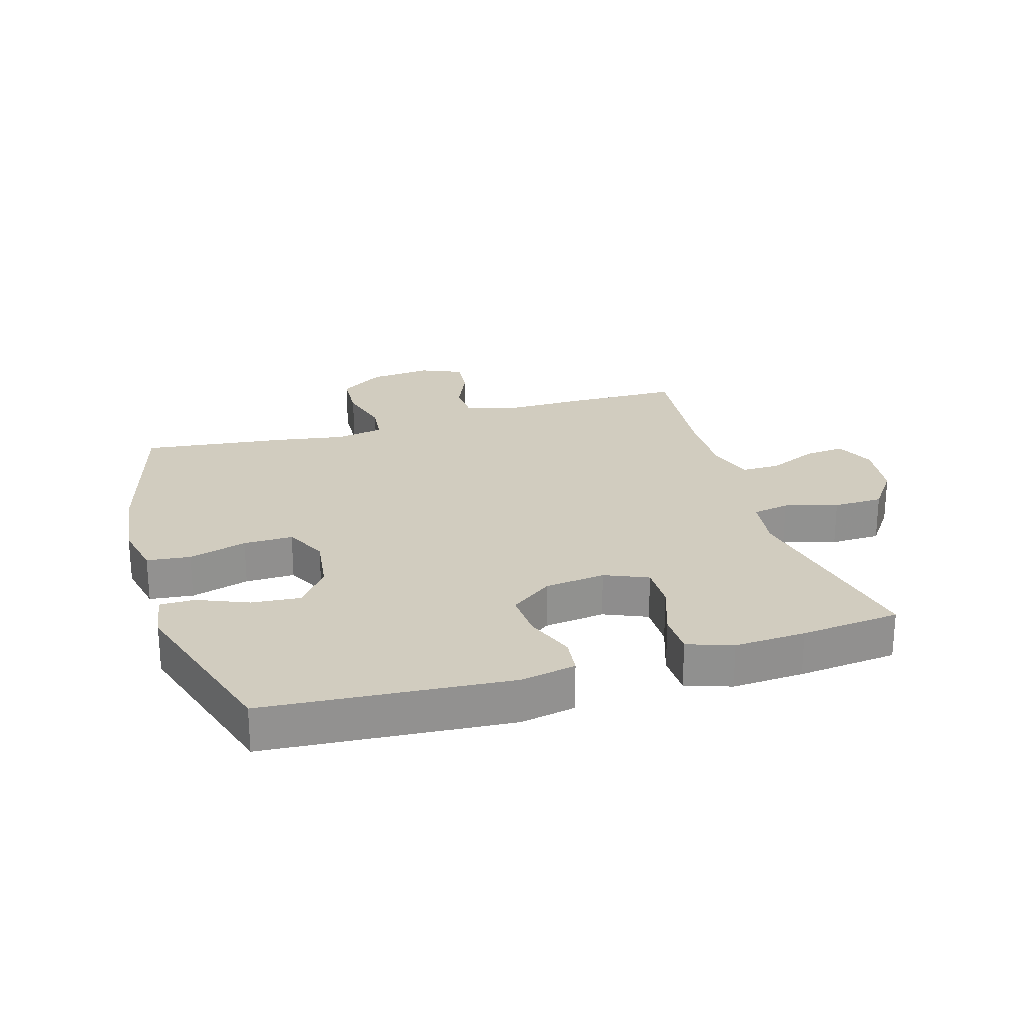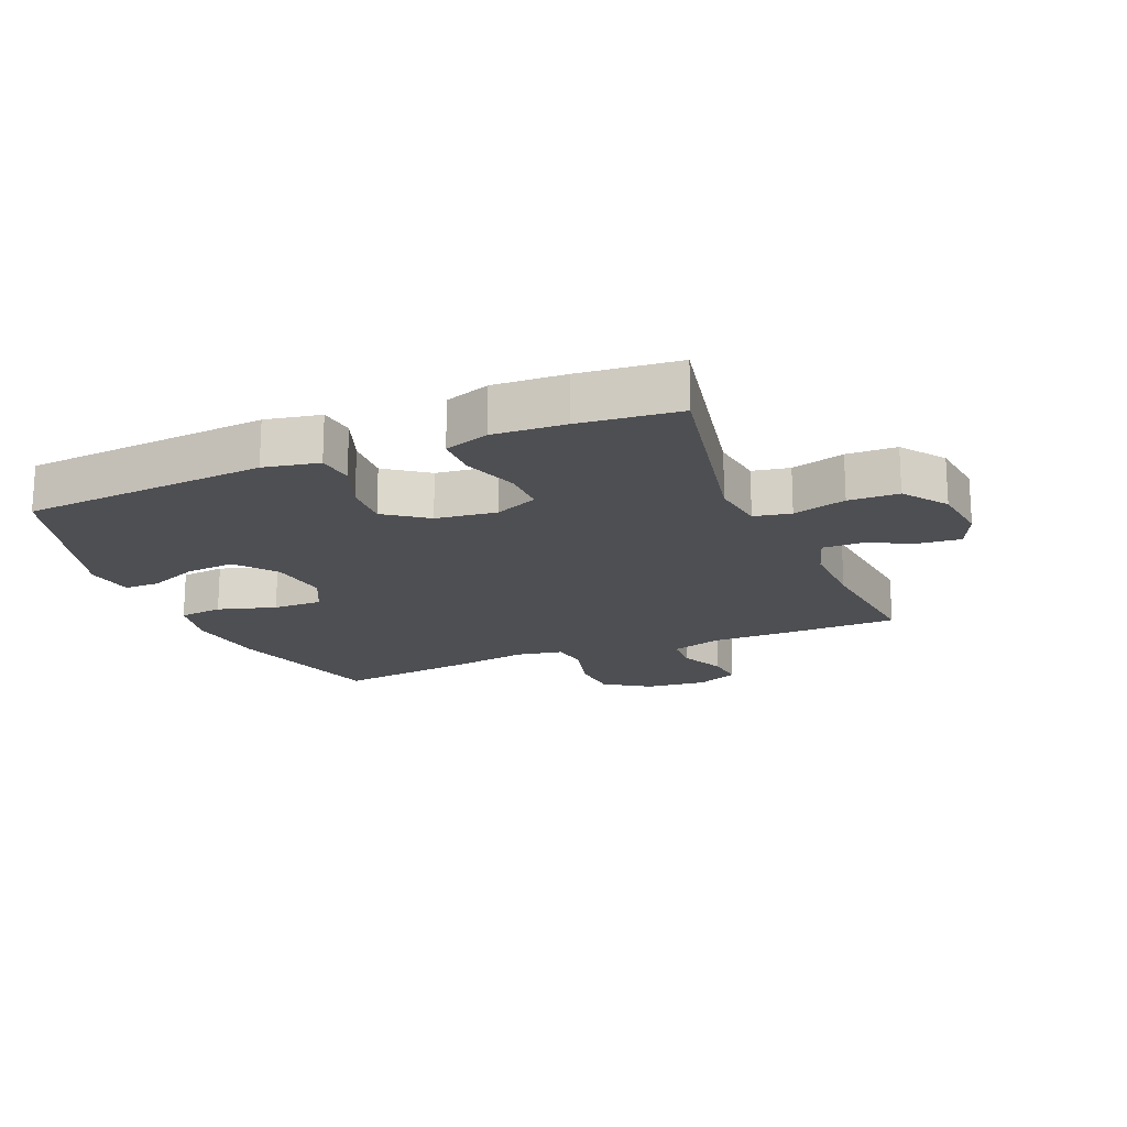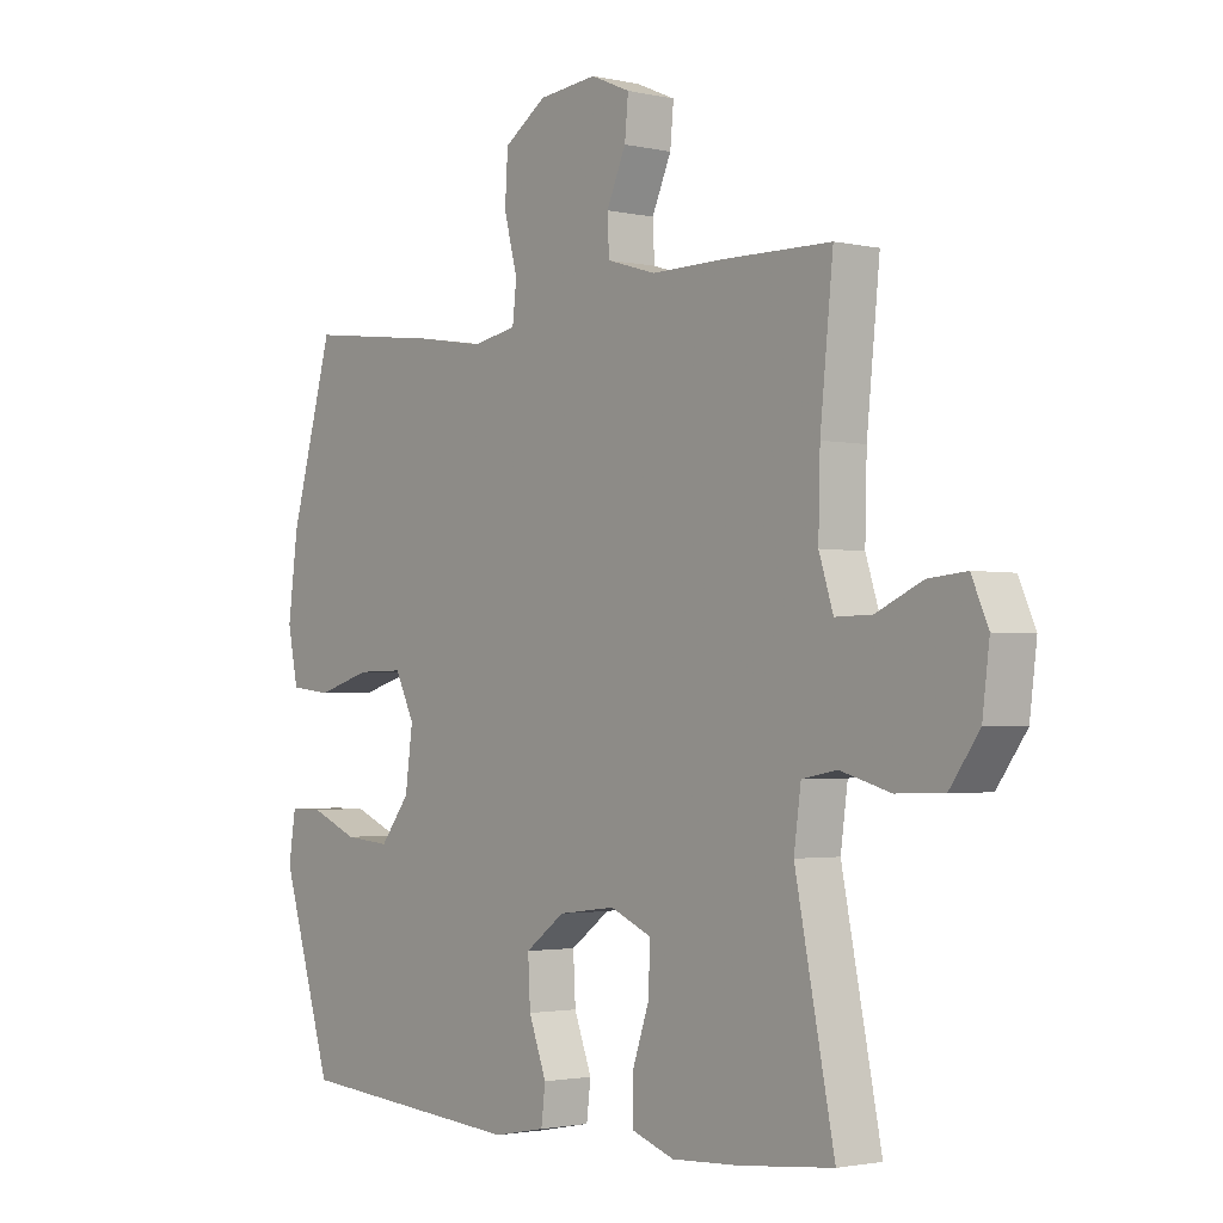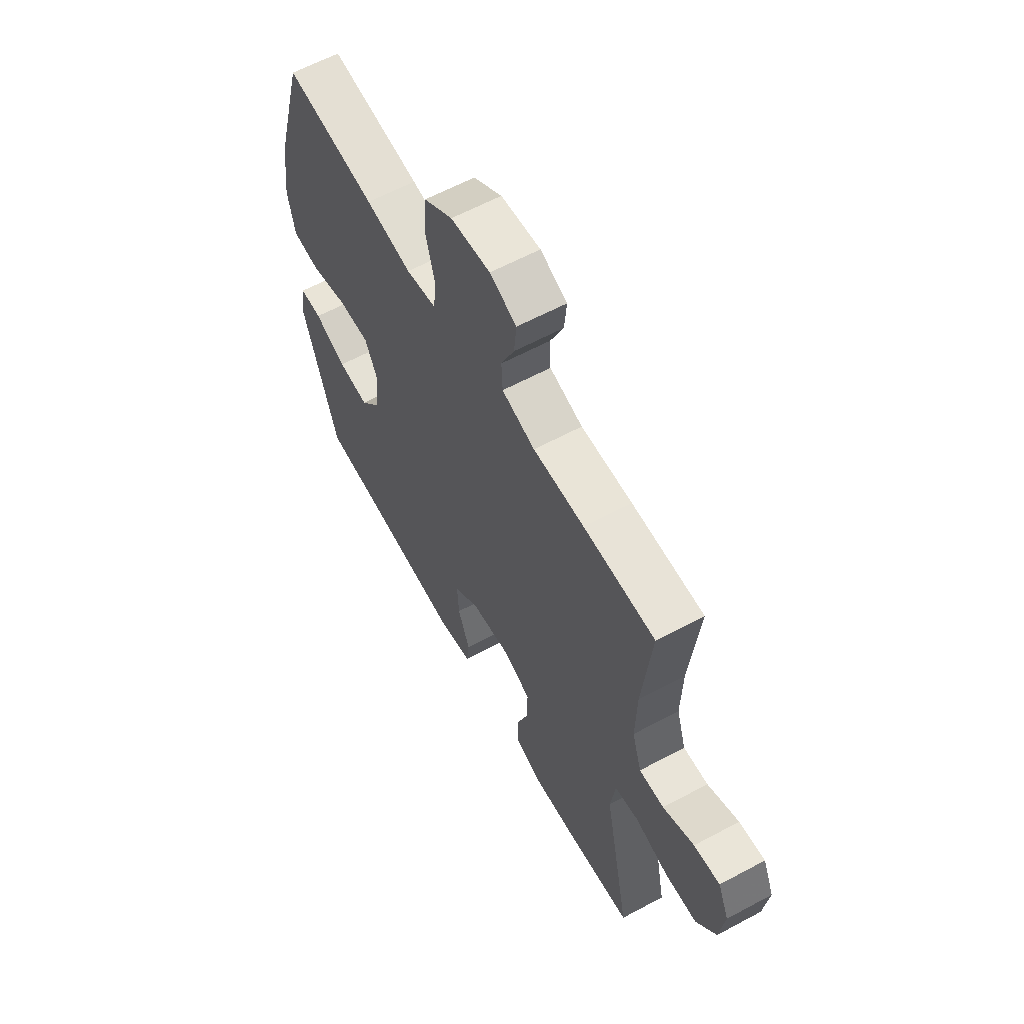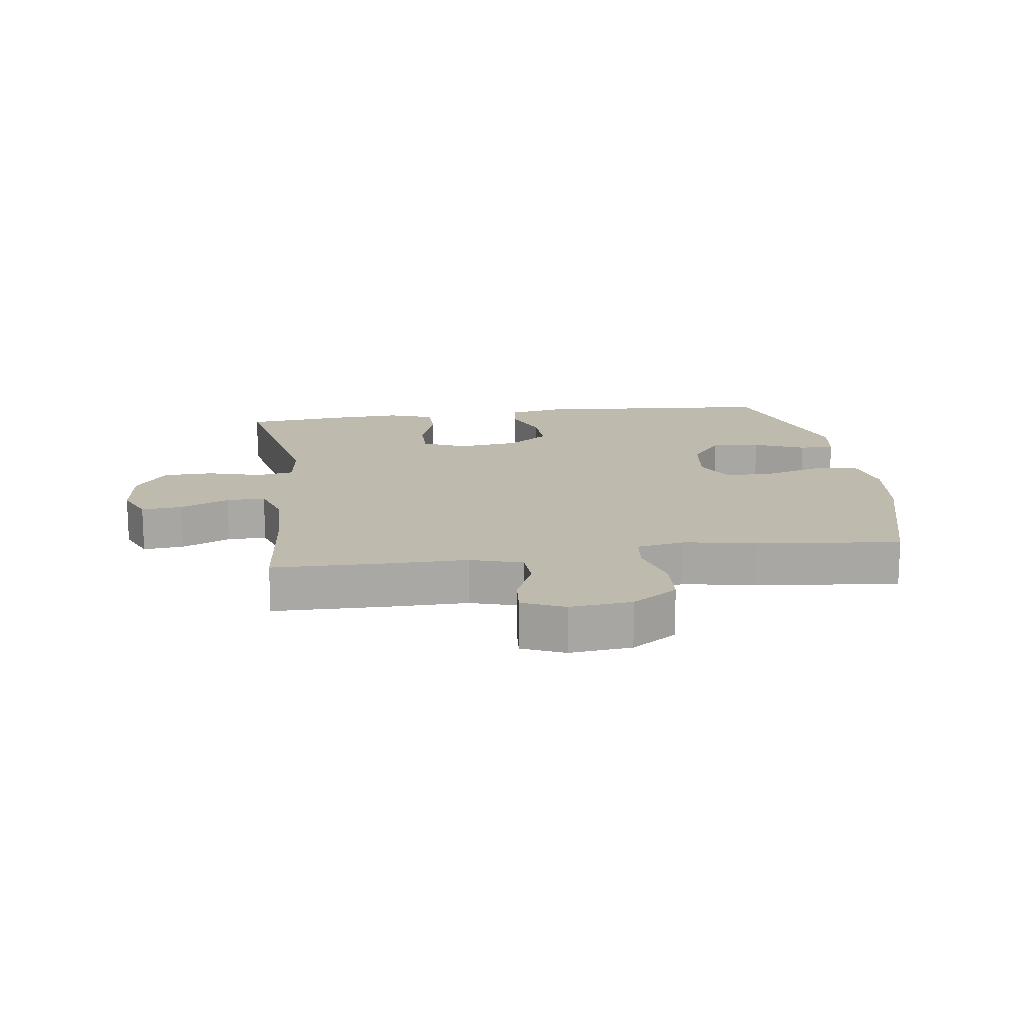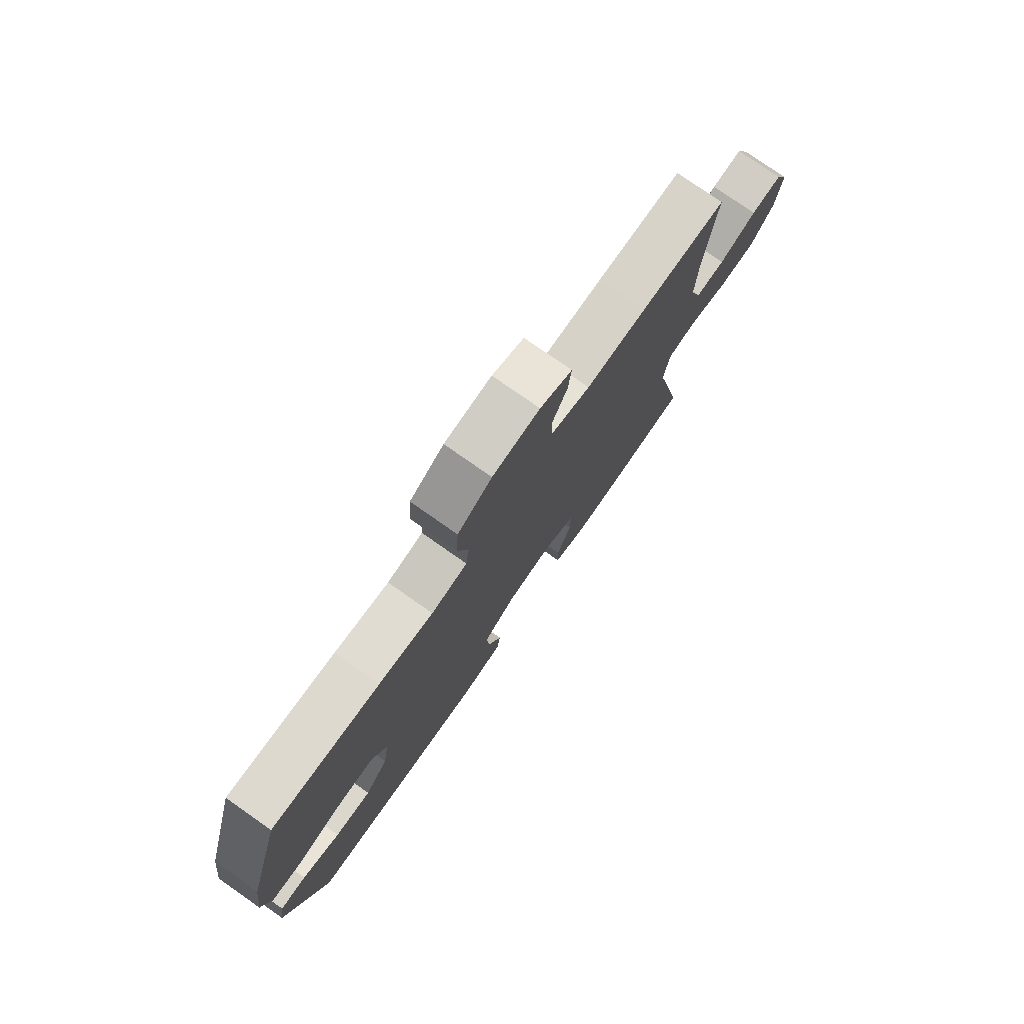
<metadata>
{"format":"obj","ext":"obj","renderer":"f3d","projection":"perspective","resolution":1024,"background":"white","views":[{"elev":24.2,"azim":163.2,"up":"+Y"},{"elev":-18.2,"azim":-157.4,"up":"+Y"},{"elev":-2.1,"azim":-128.7,"up":"+Z"},{"elev":61.2,"azim":-118.7,"up":"+Z"},{"elev":15.5,"azim":-7.9,"up":"+Y"},{"elev":77.8,"azim":125.0,"up":"+Z"}]}
</metadata>
<code>
v -0.5 0.07 0.5
v -0.321 0.07 0.503
v -0.193 0.07 0.502
v -0.11 0.07 0.527
v -0.107 0.07 0.587
v -0.14 0.07 0.661
v -0.146 0.07 0.724
v -0.079 0.07 0.753
v 0.02 0.07 0.743
v 0.092 0.07 0.695
v 0.097 0.07 0.615
v 0.074 0.07 0.528
v 0.081 0.07 0.467
v 0.157 0.07 0.453
v 0.272 0.07 0.472
v 0.5 0.07 0.5
v 0.573 0.07 0.241
v 0.59 0.07 0.111
v 0.572 0.07 0.025
v 0.502 0.07 0.017
v 0.409 0.07 0.044
v 0.33 0.07 0.045
v 0.297 0.07 -0.022
v 0.31 0.07 -0.117
v 0.36 0.07 -0.181
v 0.438 0.07 -0.174
v 0.519 0.07 -0.14
v 0.575 0.07 -0.14
v 0.587 0.07 -0.217
v 0.5 0.07 -0.5
v 0.109 0.07 -0.531
v 0.021 0.07 -0.514
v 0.014 0.07 -0.456
v 0.044 0.07 -0.376
v 0.048 0.07 -0.301
v -0.019 0.07 -0.252
v -0.116 0.07 -0.24
v -0.185 0.07 -0.27
v -0.184 0.07 -0.342
v -0.154 0.07 -0.429
v -0.155 0.07 -0.497
v -0.227 0.07 -0.522
v -0.341 0.07 -0.516
v -0.5 0.07 -0.5
v -0.434 0.07 -0.171
v -0.446 0.07 -0.084
v -0.505 0.07 -0.073
v -0.59 0.07 -0.097
v -0.67 0.07 -0.095
v -0.72 0.07 -0.026
v -0.732 0.07 0.07
v -0.704 0.07 0.134
v -0.639 0.07 0.128
v -0.561 0.07 0.093
v -0.499 0.07 0.092
v -0.475 0.07 0.167
v -0.478 0.07 0.285
v -0.5 0 0.5
v -0.321 0 0.503
v -0.193 0 0.502
v -0.11 0 0.527
v -0.107 0 0.587
v -0.14 0 0.661
v -0.146 0 0.724
v -0.079 0 0.753
v 0.02 0 0.743
v 0.092 0 0.695
v 0.097 0 0.615
v 0.074 0 0.528
v 0.081 0 0.467
v 0.157 0 0.453
v 0.272 0 0.472
v 0.5 0 0.5
v 0.573 0 0.241
v 0.59 0 0.111
v 0.572 0 0.025
v 0.502 0 0.017
v 0.409 0 0.044
v 0.33 0 0.045
v 0.297 0 -0.022
v 0.31 0 -0.117
v 0.36 0 -0.181
v 0.438 0 -0.174
v 0.519 0 -0.14
v 0.575 0 -0.14
v 0.587 0 -0.217
v 0.5 0 -0.5
v 0.109 0 -0.531
v 0.021 0 -0.514
v 0.014 0 -0.456
v 0.044 0 -0.376
v 0.048 0 -0.301
v -0.019 0 -0.252
v -0.116 0 -0.24
v -0.185 0 -0.27
v -0.184 0 -0.342
v -0.154 0 -0.429
v -0.155 0 -0.497
v -0.227 0 -0.522
v -0.341 0 -0.516
v -0.5 0 -0.5
v -0.434 0 -0.171
v -0.446 0 -0.084
v -0.505 0 -0.073
v -0.59 0 -0.097
v -0.67 0 -0.095
v -0.72 0 -0.026
v -0.732 0 0.07
v -0.704 0 0.134
v -0.639 0 0.128
v -0.561 0 0.093
v -0.499 0 0.092
v -0.475 0 0.167
v -0.478 0 0.285
f 51 52 53 54
f 51 54 55
f 50 51 55
f 47 48 49 50
f 46 47 50 55
f 42 43 44 45
f 42 45 46
f 39 40 41 42
f 38 39 42 46
f 37 38 46 55
f 31 32 33 34
f 31 34 35
f 30 31 35
f 29 30 35 36
f 26 27 28 29
f 25 26 29 36
f 18 19 20 21
f 18 21 22
f 17 18 22
f 14 15 16 17
f 13 14 17 22
f 9 10 11 12
f 9 12 13
f 8 9 13
f 5 6 7 8
f 4 5 8 13
f 3 4 13 22
f 57 1 2 3
f 56 57 3 22
f 55 56 22 23
f 37 55 23 24
f 24 25 36 37
f 111 110 109 108
f 112 111 108
f 112 108 107
f 107 106 105 104
f 112 107 104 103
f 102 101 100 99
f 103 102 99
f 99 98 97 96
f 103 99 96 95
f 112 103 95 94
f 91 90 89 88
f 92 91 88
f 92 88 87
f 93 92 87 86
f 86 85 84 83
f 93 86 83 82
f 78 77 76 75
f 79 78 75
f 79 75 74
f 74 73 72 71
f 79 74 71 70
f 69 68 67 66
f 70 69 66
f 70 66 65
f 65 64 63 62
f 70 65 62 61
f 79 70 61 60
f 60 59 58 114
f 79 60 114 113
f 80 79 113 112
f 81 80 112 94
f 94 93 82 81
f 1 58 59 2
f 2 59 60 3
f 3 60 61 4
f 4 61 62 5
f 5 62 63 6
f 6 63 64 7
f 7 64 65 8
f 8 65 66 9
f 9 66 67 10
f 10 67 68 11
f 11 68 69 12
f 12 69 70 13
f 13 70 71 14
f 14 71 72 15
f 15 72 73 16
f 16 73 74 17
f 17 74 75 18
f 18 75 76 19
f 19 76 77 20
f 20 77 78 21
f 21 78 79 22
f 22 79 80 23
f 23 80 81 24
f 24 81 82 25
f 25 82 83 26
f 26 83 84 27
f 27 84 85 28
f 28 85 86 29
f 29 86 87 30
f 30 87 88 31
f 31 88 89 32
f 32 89 90 33
f 33 90 91 34
f 34 91 92 35
f 35 92 93 36
f 36 93 94 37
f 37 94 95 38
f 38 95 96 39
f 39 96 97 40
f 40 97 98 41
f 41 98 99 42
f 42 99 100 43
f 43 100 101 44
f 44 101 102 45
f 45 102 103 46
f 46 103 104 47
f 47 104 105 48
f 48 105 106 49
f 49 106 107 50
f 50 107 108 51
f 51 108 109 52
f 52 109 110 53
f 53 110 111 54
f 54 111 112 55
f 55 112 113 56
f 56 113 114 57
f 57 114 58 1

</code>
